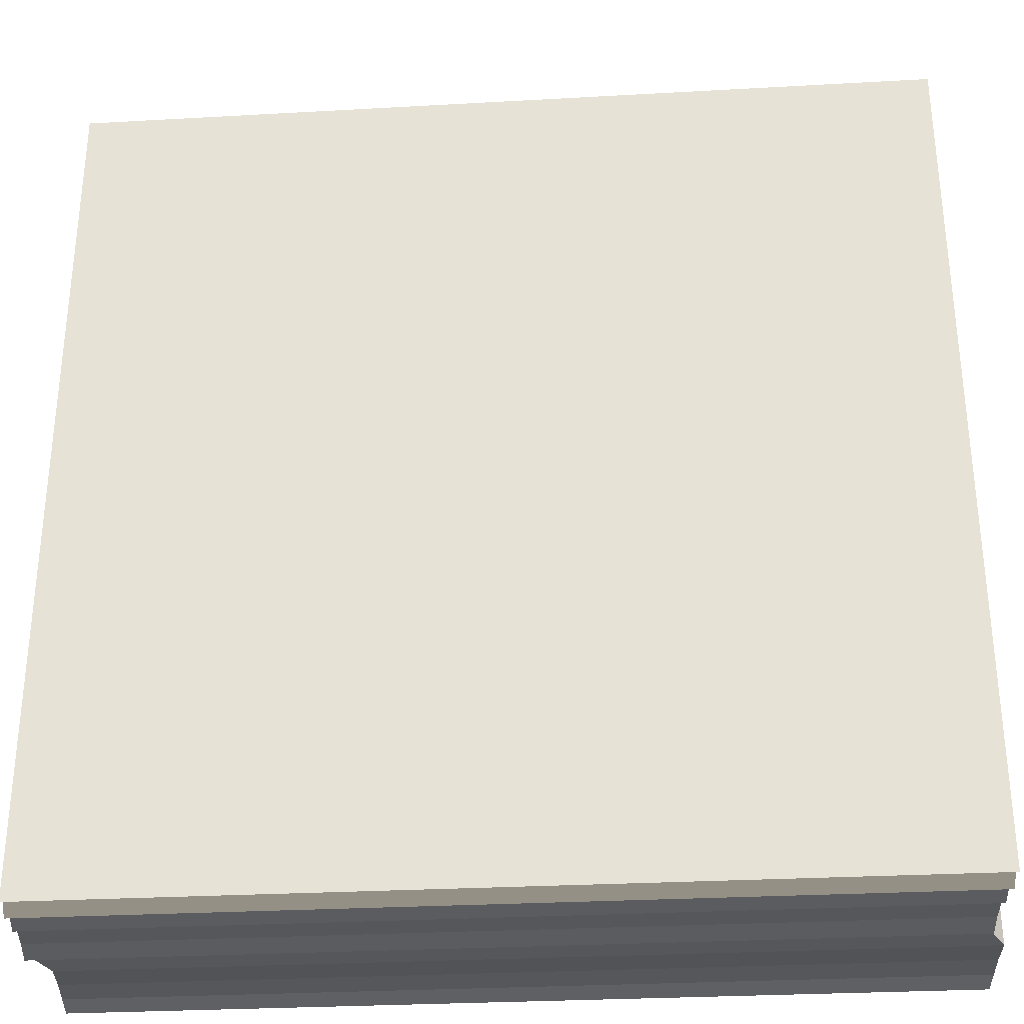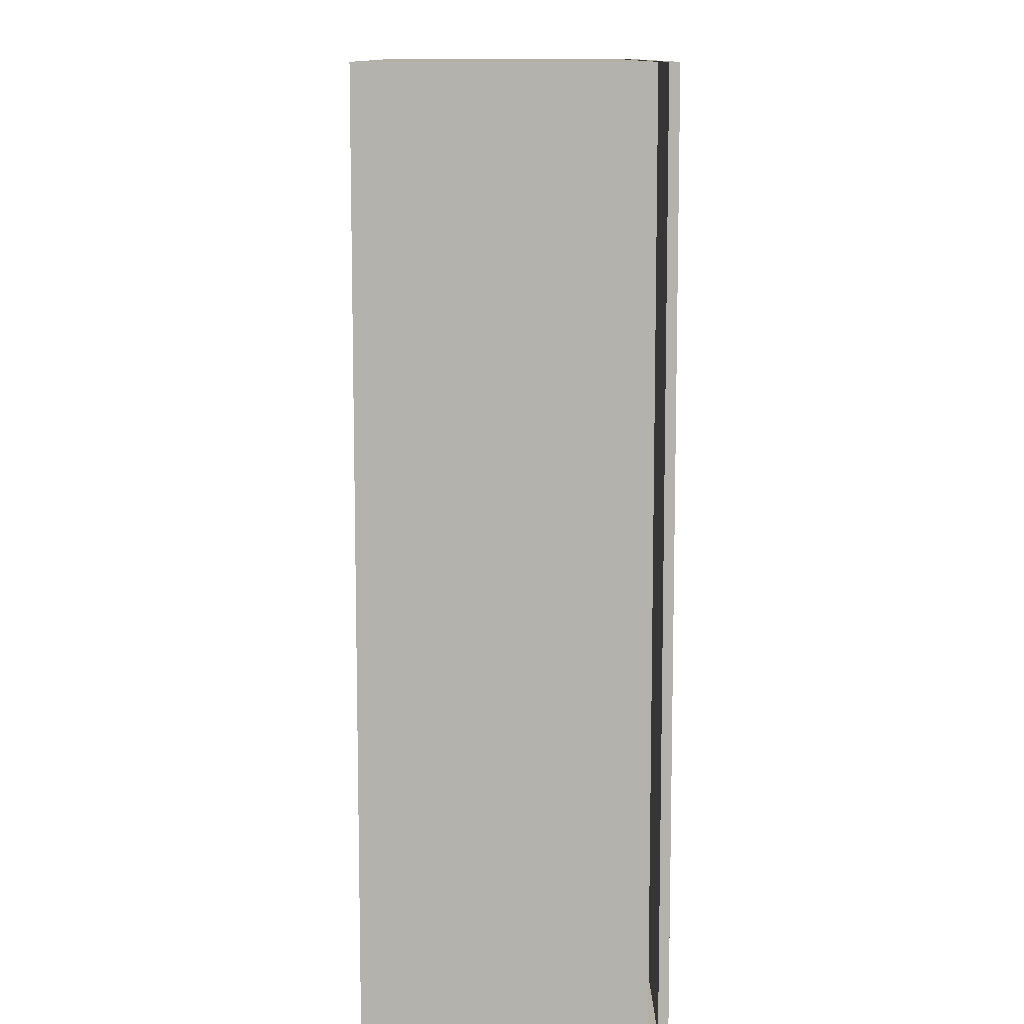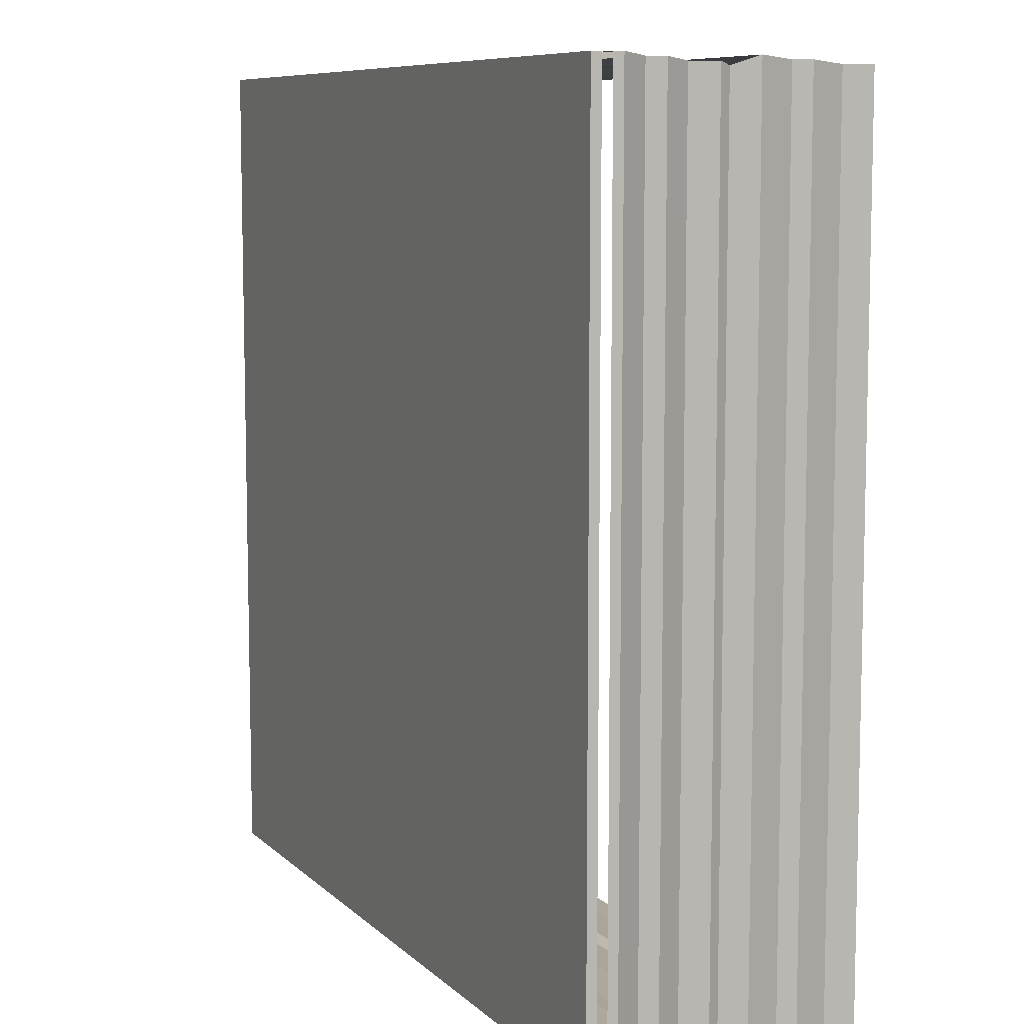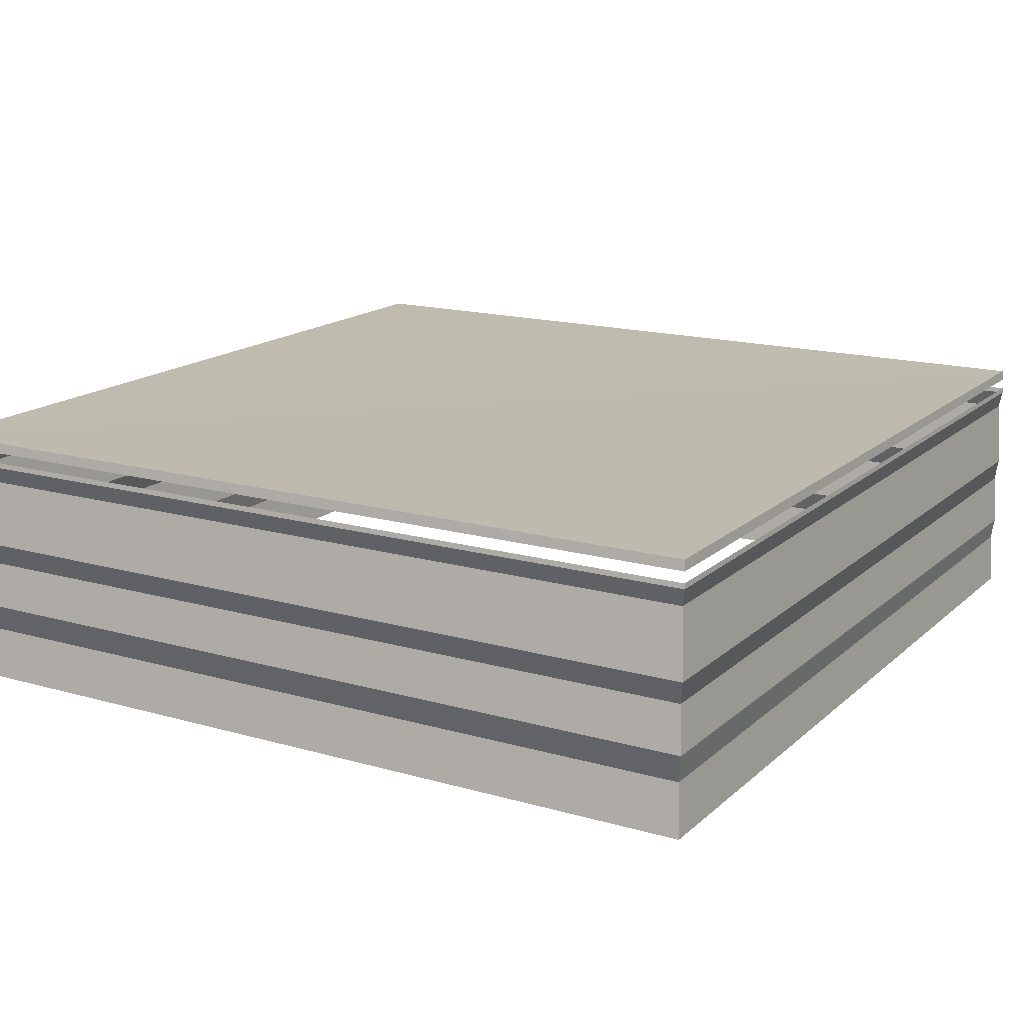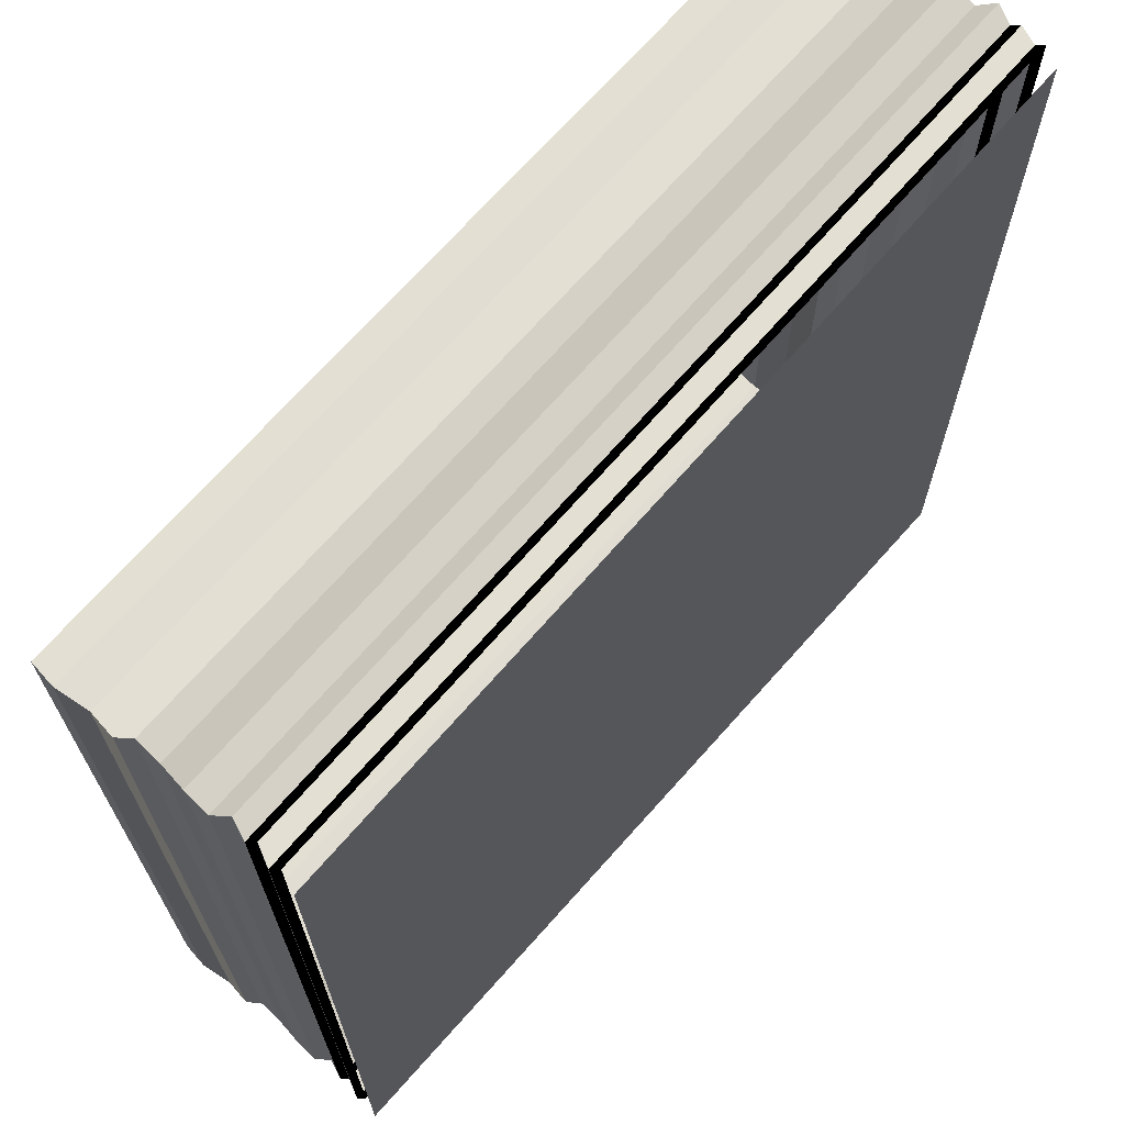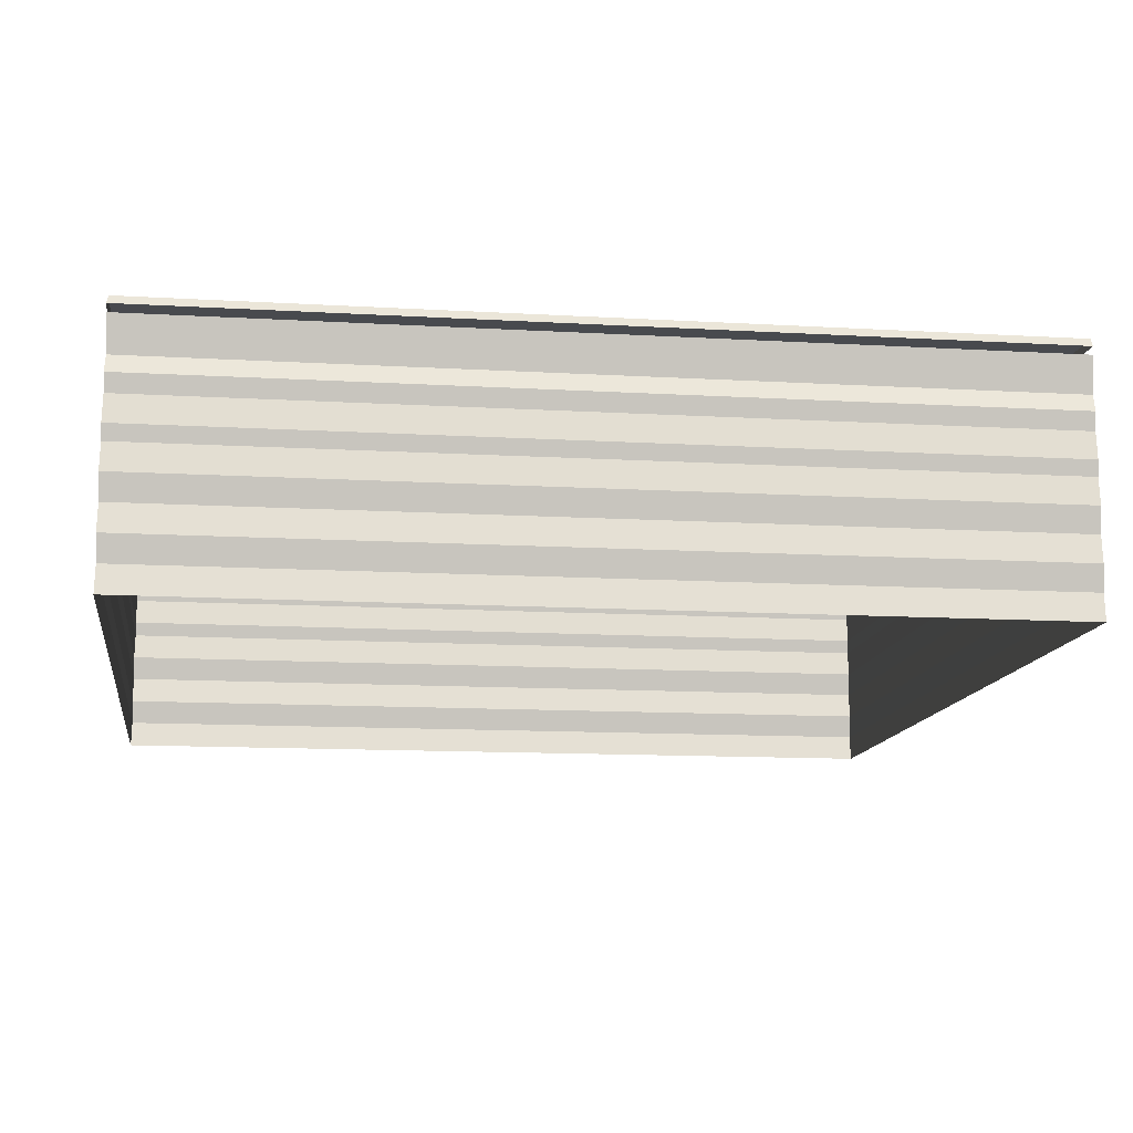
<metadata>
{"format":"obj","ext":"obj","renderer":"f3d","projection":"perspective","resolution":1024,"background":"white","views":[{"elev":-31.5,"azim":4.9,"up":"+Y"},{"elev":10.8,"azim":-90.3,"up":"+Y"},{"elev":8.4,"azim":65.1,"up":"+Y"},{"elev":16.0,"azim":-59.7,"up":"+Z"},{"elev":67.2,"azim":-49.1,"up":"+Y"},{"elev":-12.6,"azim":-98.3,"up":"+Z"}]}
</metadata>
<code>
o 251
v 2253 1881 14.18
v 2253 1881 14.18
v 2253 1881 14.18
v 2253 1881 14.18
v 2253 1881 14.18
v 2253 1881 14.18
v 2253 1881 14.18
v 2253 1881 14.18
v 2253 1881 14.18
v 2253 1881 14.18
v 2253 1881 14.18
v 2253 1881 14.18
v 2253 1881 14.18
v 2253 1881 14.18
v 2253 1881 14.18
v 2253 1881 14.18
v 2253 1881 14.18
v 2253 1881 14.18
v 2253 1881 14.18
v 2253 1881 14.18
v 2253 1881 14.18
v 2253 1881 14.18
v 2253 1881 14.18
v 2253 1881 14.19
v 2253 1881 14.18
v 2253 1881 14.19
v 2253 1881 14.19
v 2253 1881 14.19
v 2253 1881 14.19
v 2253 1881 14.19
v 2253 1881 14.19
v 2253 1881 14.19
v 2253 1881 14.19
v 2253 1881 14.19
v 2253 1881 14.19
v 2253 1881 14.19
v 2253 1881 14.19
v 2253 1881 14.19
v 2253 1881 14.19
v 2253 1881 14.18
v 2253 1881 14.18
v 2253 1881 14.18
v 2253 1881 14.18
v 2253 1881 14.18
v 2253 1881 14.18
v 2253 1881 14.18
v 2253 1881 14.18
v 2253 1881 14.18
v 2253 1881 14.18
v 2253 1881 14.18
v 2253 1881 14.18
v 2253 1881 14.18
v 2253 1881 14.18
v 2253 1881 14.18
v 2253 1881 14.18
v 2253 1881 14.18
v 2253 1881 14.18
v 2253 1881 14.18
v 2253 1881 14.18
v 2253 1881 14.18
v 2253 1881 14.18
v 2253 1881 14.18
v 2253 1881 14.18
v 2253 1881 14.19
v 2253 1881 14.19
v 2253 1881 14.19
v 2253 1881 14.19
v 2253 1881 14.19
v 2253 1881 14.19
v 2253 1881 14.19
v 2253 1881 14.19
v 2253 1881 14.19
v 2253 1881 14.19
v 2253 1881 14.19
v 2253 1881 14.19
v 2253 1881 14.19
v 2253 1881 14.19
v 2253 1881 14.19
v 2253 1881 14.18
v 2253 1881 14.18
v 2253 1881 14.18
v 2253 1881 14.18
v 2253 1881 14.18
v 2253 1881 14.18
v 2253 1881 14.18
v 2253 1881 14.18
v 2253 1881 14.18
v 2253 1881 14.18
v 2253 1881 14.18
v 2253 1881 14.18
v 2253 1881 14.18
v 2253 1881 14.18
v 2253 1881 14.18
v 2253 1881 14.18
v 2253 1881 14.18
v 2253 1881 14.18
v 2253 1881 14.18
v 2253 1881 14.18
v 2253 1881 14.18
v 2253 1881 14.18
v 2253 1881 14.18
v 2253 1881 14.19
v 2253 1881 14.18
v 2253 1881 14.19
v 2253 1881 14.19
v 2253 1881 14.19
v 2253 1881 14.19
v 2253 1881 14.19
v 2253 1881 14.19
v 2253 1881 14.19
v 2253 1881 14.19
v 2253 1881 14.19
v 2253 1881 14.19
v 2253 1881 14.19
v 2253 1881 14.19
v 2253 1881 14.19
v 2253 1881 14.19
v 2253 1881 14.18
v 2253 1881 14.18
v 2253 1881 14.18
v 2253 1881 14.18
v 2253 1881 14.18
v 2253 1881 14.18
v 2253 1881 14.18
v 2253 1881 14.18
v 2253 1881 14.18
v 2253 1881 14.18
v 2253 1881 14.18
v 2253 1881 14.18
v 2253 1881 14.18
v 2253 1881 14.18
v 2253 1881 14.18
v 2253 1881 14.18
v 2253 1881 14.18
v 2253 1881 14.18
v 2253 1881 14.18
v 2253 1881 14.18
v 2253 1881 14.18
v 2253 1881 14.18
v 2253 1881 14.18
v 2253 1881 14.19
v 2253 1881 14.18
v 2253 1881 14.19
v 2253 1881 14.19
v 2253 1881 14.19
v 2253 1881 14.19
v 2253 1881 14.19
v 2253 1881 14.19
v 2253 1881 14.19
v 2253 1881 14.19
v 2253 1881 14.19
v 2253 1881 14.19
v 2253 1881 14.19
v 2253 1881 14.19
v 2253 1881 14.19
v 2253 1881 14.19
v 2253 1881 14.19
v 2253 1881 14.19
v 2253 1881 14.19
v 2253 1881 14.19
v 2253 1881 14.19
v 2253 1881 14.19
v 2253 1881 14.19
v 2253 1881 14.19
v 2253 1881 14.19
v 2253 1881 14.19
v 2253 1881 14.19
v 2253 1881 14.19
v 2253 1881 14.19
v 2253 1881 14.19
v 2253 1881 14.19
v 2253 1881 14.19
v 2253 1881 14.19
v 2253 1881 14.19
v 2253 1881 14.19
v 2253 1881 14.19
v 2253 1881 14.19
v 2253 1881 14.19
v 2253 1881 14.19
v 2253 1881 14.19
f 1 2 3
f 3 4 5
f 4 6 7
f 5 8 9
f 8 7 10
f 9 11 12
f 11 10 13
f 12 14 15
f 14 13 16
f 15 17 18
f 17 16 19
f 18 20 21
f 20 19 22
f 21 23 24
f 23 22 25
f 24 26 27
f 26 25 28
f 27 29 30
f 29 28 31
f 30 32 33
f 32 31 34
f 33 35 36
f 35 34 37
f 38 37 39
f 40 41 42
f 43 42 44
f 45 40 46
f 46 43 47
f 48 49 45
f 50 44 51
f 47 50 52
f 53 51 54
f 52 53 55
f 56 54 57
f 55 56 58
f 59 57 60
f 58 59 61
f 62 60 63
f 61 62 64
f 65 63 66
f 64 65 67
f 68 66 69
f 67 68 70
f 71 69 72
f 70 71 73
f 73 74 75
f 74 72 76
f 77 76 78
f 79 80 81
f 81 82 83
f 82 84 85
f 83 86 87
f 86 85 88
f 87 89 90
f 89 88 91
f 90 92 93
f 92 91 94
f 93 95 96
f 95 94 97
f 96 98 99
f 98 97 100
f 99 101 102
f 101 100 103
f 102 104 105
f 104 103 106
f 105 107 108
f 107 106 109
f 108 110 111
f 110 109 112
f 111 113 114
f 113 112 115
f 116 115 117
f 118 119 120
f 120 121 122
f 121 123 124
f 122 125 126
f 125 124 127
f 126 128 129
f 128 127 130
f 129 131 132
f 131 130 133
f 132 134 135
f 134 133 136
f 135 137 138
f 137 136 139
f 138 140 141
f 140 139 142
f 141 143 144
f 143 142 145
f 144 146 147
f 146 145 148
f 147 149 150
f 149 148 151
f 150 152 153
f 152 151 154
f 155 154 156
f 157 158 159
f 159 160 161
f 162 163 164
f 164 165 166
f 167 168 164
f 168 169 170
f 171 172 173
f 173 174 175
f 176 177 178
f 178 179 180

</code>
